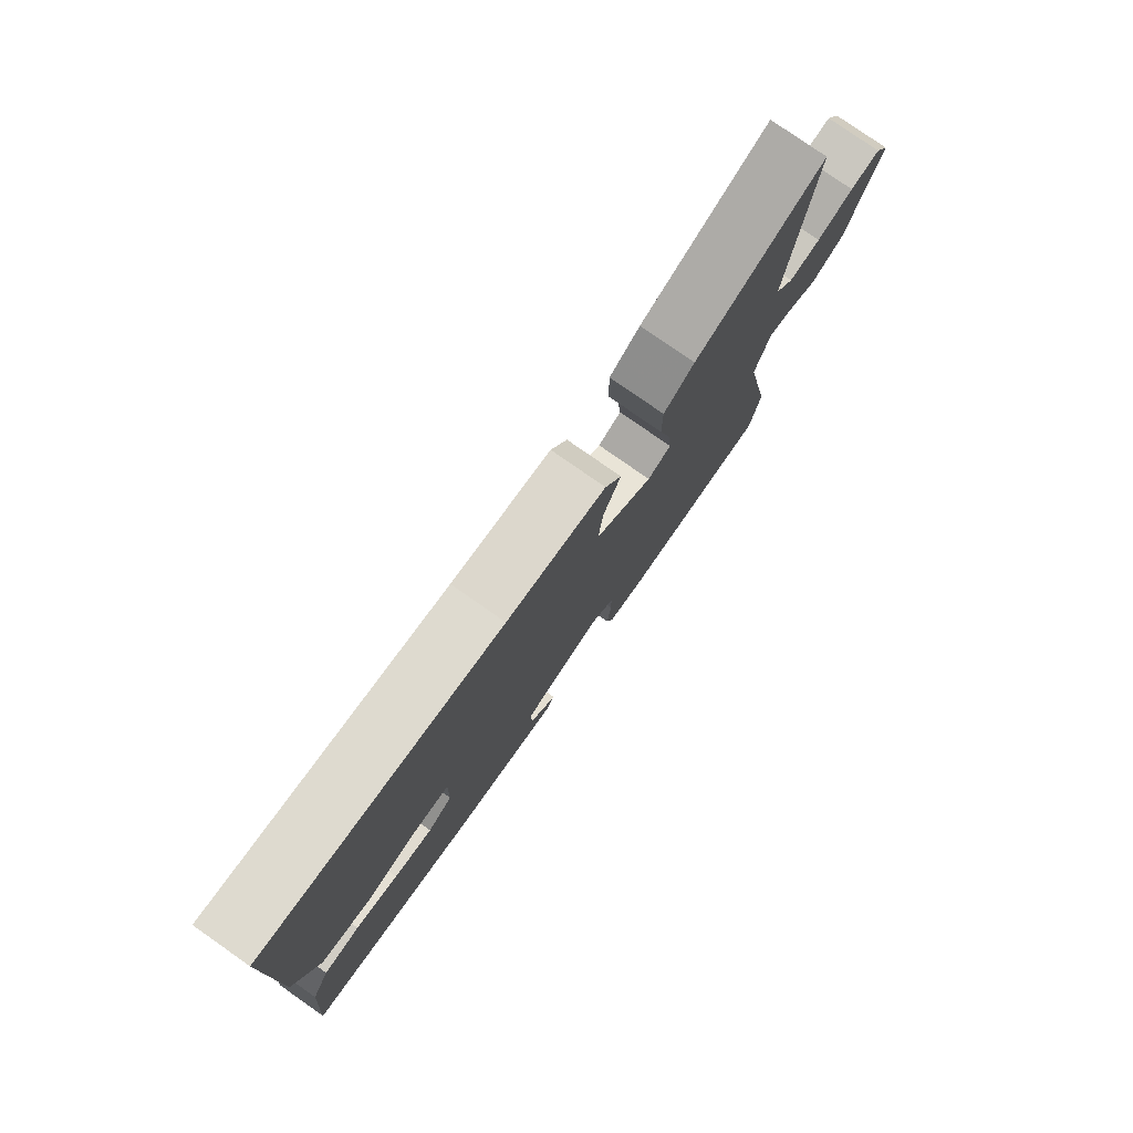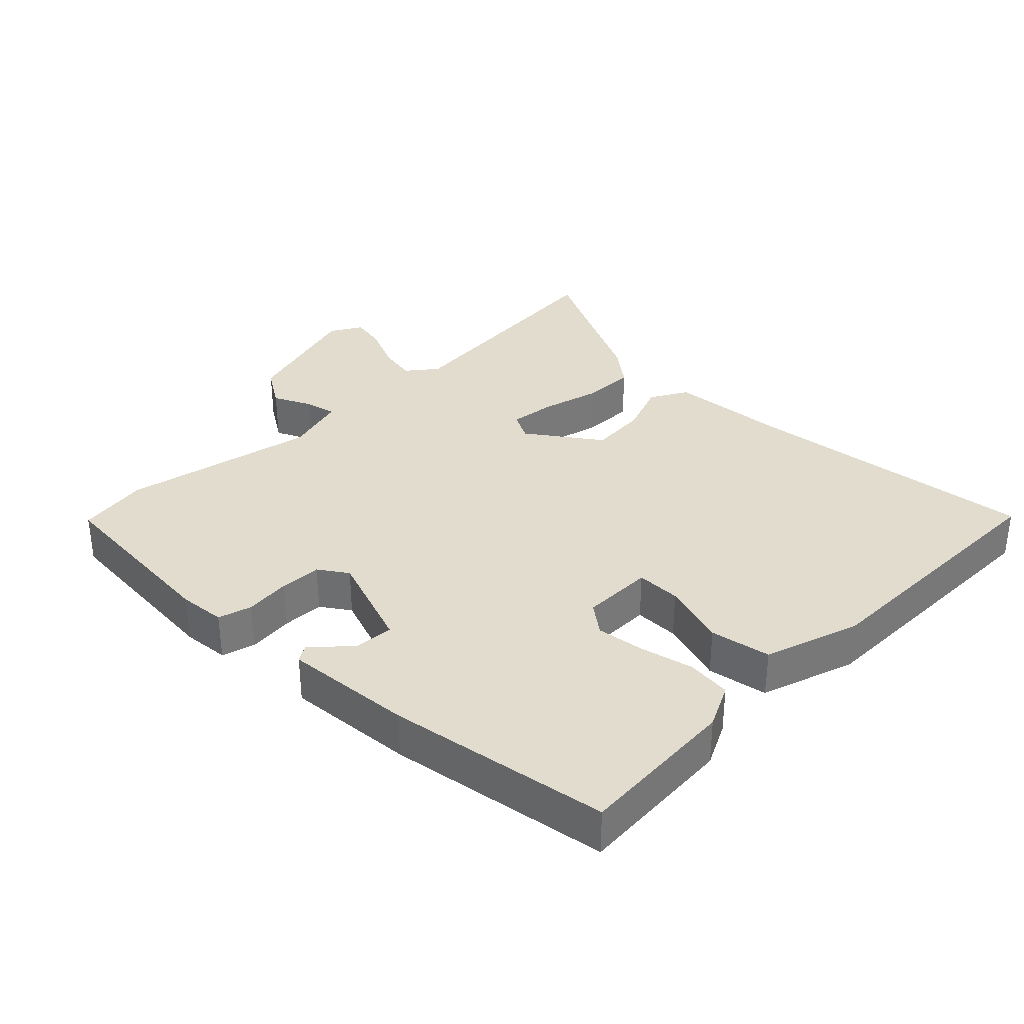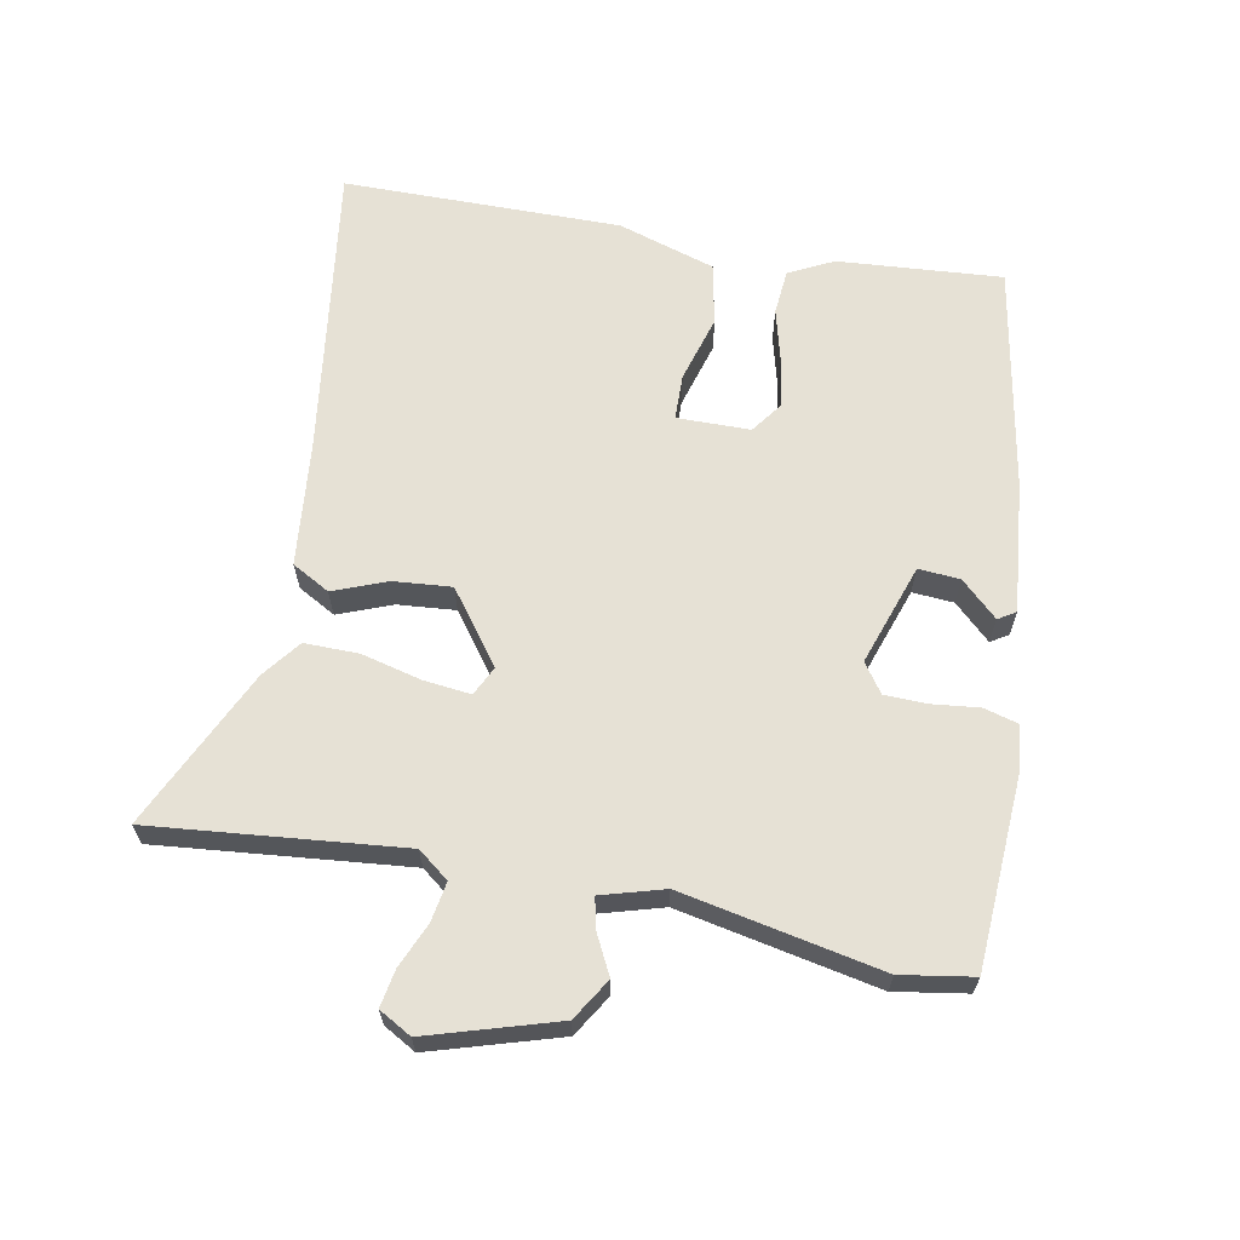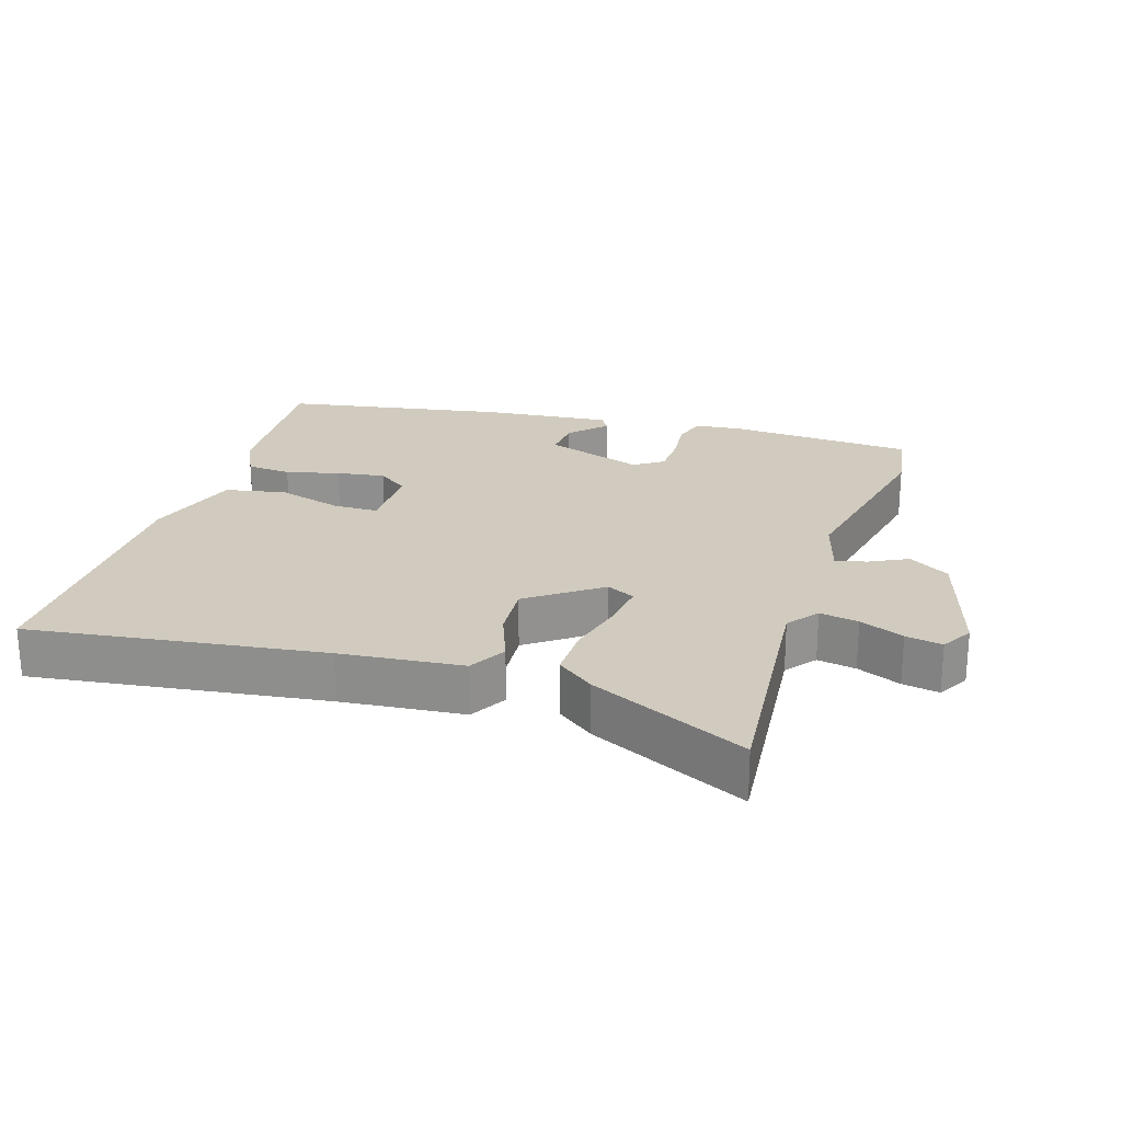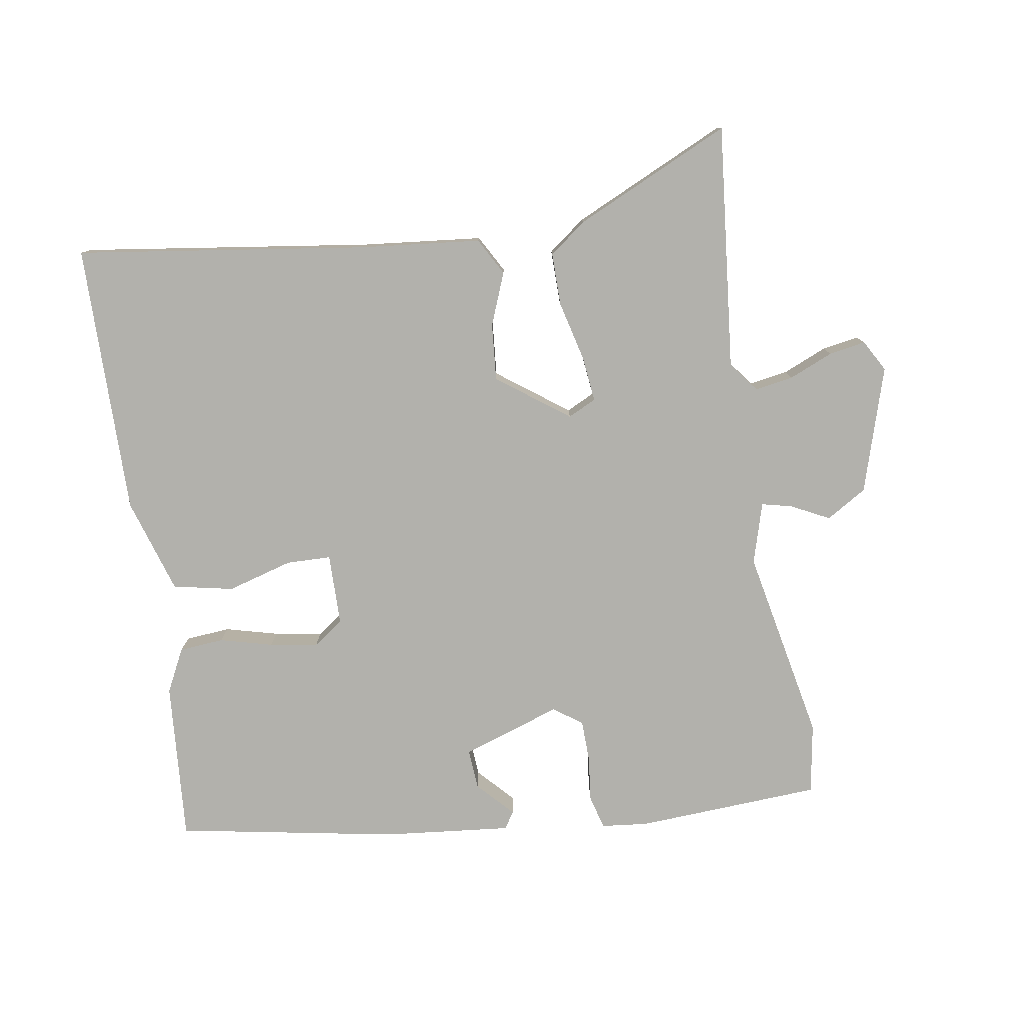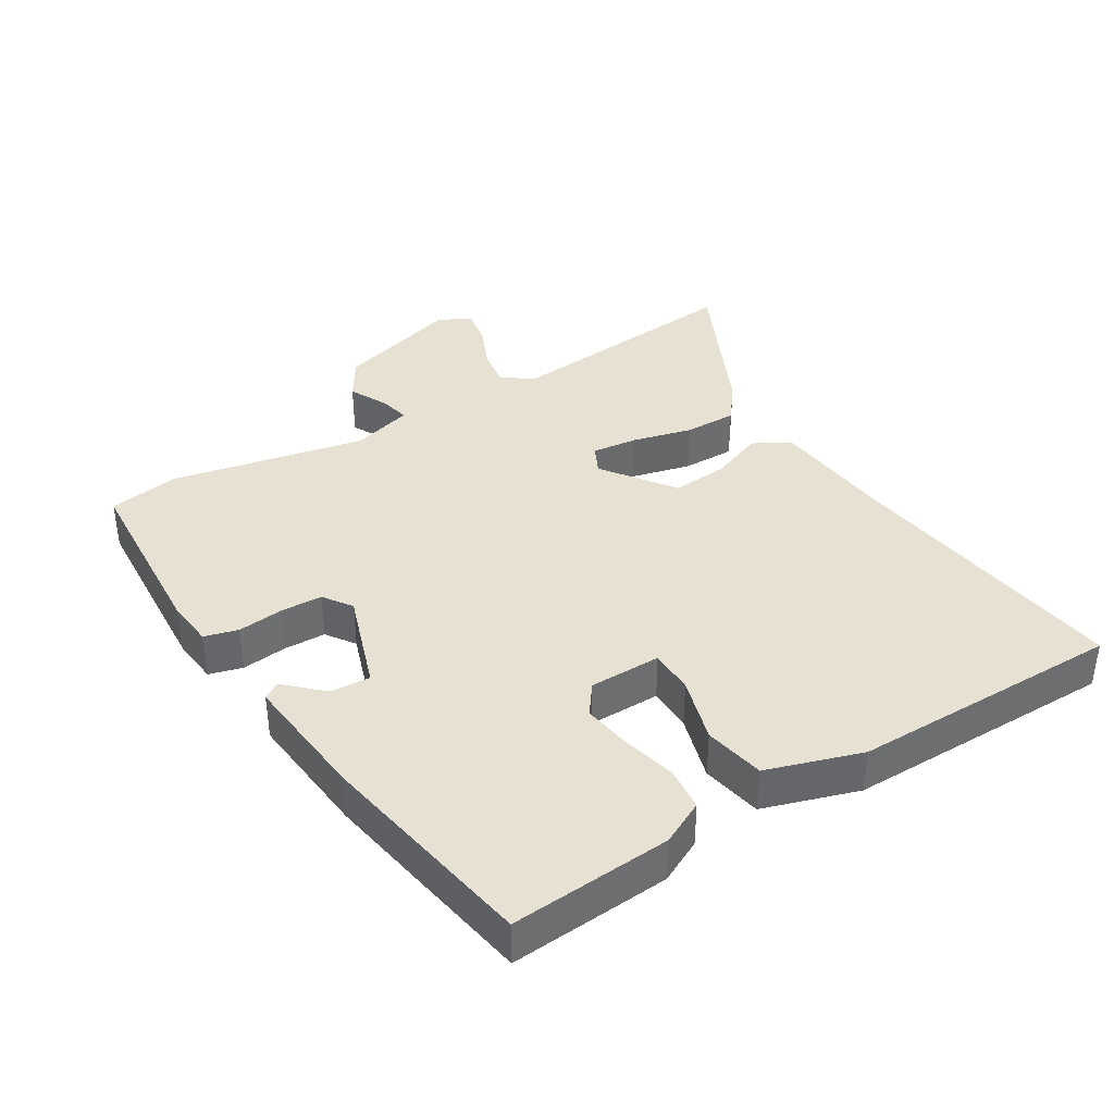
<metadata>
{"format":"obj","ext":"obj","renderer":"f3d","projection":"perspective","resolution":1024,"background":"white","views":[{"elev":78.7,"azim":-55.0,"up":"+Z"},{"elev":34.1,"azim":-133.8,"up":"+Y"},{"elev":64.3,"azim":101.3,"up":"+Y"},{"elev":23.3,"azim":18.4,"up":"+Y"},{"elev":-78.9,"azim":9.6,"up":"+Y"},{"elev":38.6,"azim":-120.7,"up":"+Y"}]}
</metadata>
<code>
v -0.494 0.07 0.533
v -0.065 0.07 0.469
v 0.114 0.07 0.449
v 0.144 0.07 0.394
v 0.113 0.07 0.317
v 0.105 0.07 0.233
v 0.209 0.07 0.155
v 0.251 0.07 0.175
v 0.244 0.07 0.243
v 0.223 0.07 0.331
v 0.223 0.07 0.409
v 0.278 0.07 0.45
v 0.509 0.07 0.555
v 0.47 0.07 0.194
v 0.504 0.07 0.149
v 0.561 0.07 0.158
v 0.626 0.07 0.185
v 0.68 0.07 0.194
v 0.706 0.07 0.147
v 0.648 0.07 -0.038
v 0.588 0.07 -0.074
v 0.532 0.07 -0.045
v 0.487 0.07 -0.034
v 0.46 0.07 -0.124
v 0.515 0.07 -0.412
v 0.497 0.07 -0.516
v 0.223 0.07 -0.529
v 0.154 0.07 -0.521
v 0.141 0.07 -0.471
v 0.149 0.07 -0.404
v 0.148 0.07 -0.342
v 0.106 0.07 -0.312
v -0.041 0.07 -0.36
v -0.037 0.07 -0.42
v 0.012 0.07 -0.473
v -0.004 0.07 -0.498
v -0.194 0.07 -0.477
v -0.52 0.07 -0.415
v -0.5 0.07 -0.178
v -0.467 0.07 -0.114
v -0.401 0.07 -0.109
v -0.323 0.07 -0.13
v -0.252 0.07 -0.142
v -0.207 0.07 -0.11
v -0.205 0.07 -0.004
v -0.271 0.07 -0.002
v -0.368 0.07 -0.029
v -0.457 0.07 -0.01
v -0.5 0.07 0.131
v -0.494 0 0.533
v -0.065 0 0.469
v 0.114 0 0.449
v 0.144 0 0.394
v 0.113 0 0.317
v 0.105 0 0.233
v 0.209 0 0.155
v 0.251 0 0.175
v 0.244 0 0.243
v 0.223 0 0.331
v 0.223 0 0.409
v 0.278 0 0.45
v 0.509 0 0.555
v 0.47 0 0.194
v 0.504 0 0.149
v 0.561 0 0.158
v 0.626 0 0.185
v 0.68 0 0.194
v 0.706 0 0.147
v 0.648 0 -0.038
v 0.588 0 -0.074
v 0.532 0 -0.045
v 0.487 0 -0.034
v 0.46 0 -0.124
v 0.515 0 -0.412
v 0.497 0 -0.516
v 0.223 0 -0.529
v 0.154 0 -0.521
v 0.141 0 -0.471
v 0.149 0 -0.404
v 0.148 0 -0.342
v 0.106 0 -0.312
v -0.041 0 -0.36
v -0.037 0 -0.42
v 0.012 0 -0.473
v -0.004 0 -0.498
v -0.194 0 -0.477
v -0.52 0 -0.415
v -0.5 0 -0.178
v -0.467 0 -0.114
v -0.401 0 -0.109
v -0.323 0 -0.13
v -0.252 0 -0.142
v -0.207 0 -0.11
v -0.205 0 -0.004
v -0.271 0 -0.002
v -0.368 0 -0.029
v -0.457 0 -0.01
v -0.5 0 0.131
f 46 47 48 49
f 45 46 49 1
f 39 40 41 42
f 39 42 43
f 38 39 43
f 37 38 43 44
f 34 35 36 37
f 33 34 37 44
f 27 28 29 30
f 27 30 31
f 24 25 26 27
f 23 24 27 31
f 19 20 21 22
f 19 22 23
f 16 17 18 19
f 15 16 19 23
f 14 15 23 31
f 9 10 11 12
f 8 9 12 13
f 2 3 4 5
f 45 1 2 5
f 45 5 6
f 32 33 44 45
f 32 45 6 7
f 31 32 7 8
f 8 13 14 31
f 98 97 96 95
f 50 98 95 94
f 91 90 89 88
f 92 91 88
f 92 88 87
f 93 92 87 86
f 86 85 84 83
f 93 86 83 82
f 79 78 77 76
f 80 79 76
f 76 75 74 73
f 80 76 73 72
f 71 70 69 68
f 72 71 68
f 68 67 66 65
f 72 68 65 64
f 80 72 64 63
f 61 60 59 58
f 62 61 58 57
f 54 53 52 51
f 54 51 50 94
f 55 54 94
f 94 93 82 81
f 56 55 94 81
f 57 56 81 80
f 80 63 62 57
f 1 50 51 2
f 2 51 52 3
f 3 52 53 4
f 4 53 54 5
f 5 54 55 6
f 6 55 56 7
f 7 56 57 8
f 8 57 58 9
f 9 58 59 10
f 10 59 60 11
f 11 60 61 12
f 12 61 62 13
f 13 62 63 14
f 14 63 64 15
f 15 64 65 16
f 16 65 66 17
f 17 66 67 18
f 18 67 68 19
f 19 68 69 20
f 20 69 70 21
f 21 70 71 22
f 22 71 72 23
f 23 72 73 24
f 24 73 74 25
f 25 74 75 26
f 26 75 76 27
f 27 76 77 28
f 28 77 78 29
f 29 78 79 30
f 30 79 80 31
f 31 80 81 32
f 32 81 82 33
f 33 82 83 34
f 34 83 84 35
f 35 84 85 36
f 36 85 86 37
f 37 86 87 38
f 38 87 88 39
f 39 88 89 40
f 40 89 90 41
f 41 90 91 42
f 42 91 92 43
f 43 92 93 44
f 44 93 94 45
f 45 94 95 46
f 46 95 96 47
f 47 96 97 48
f 48 97 98 49
f 49 98 50 1

</code>
